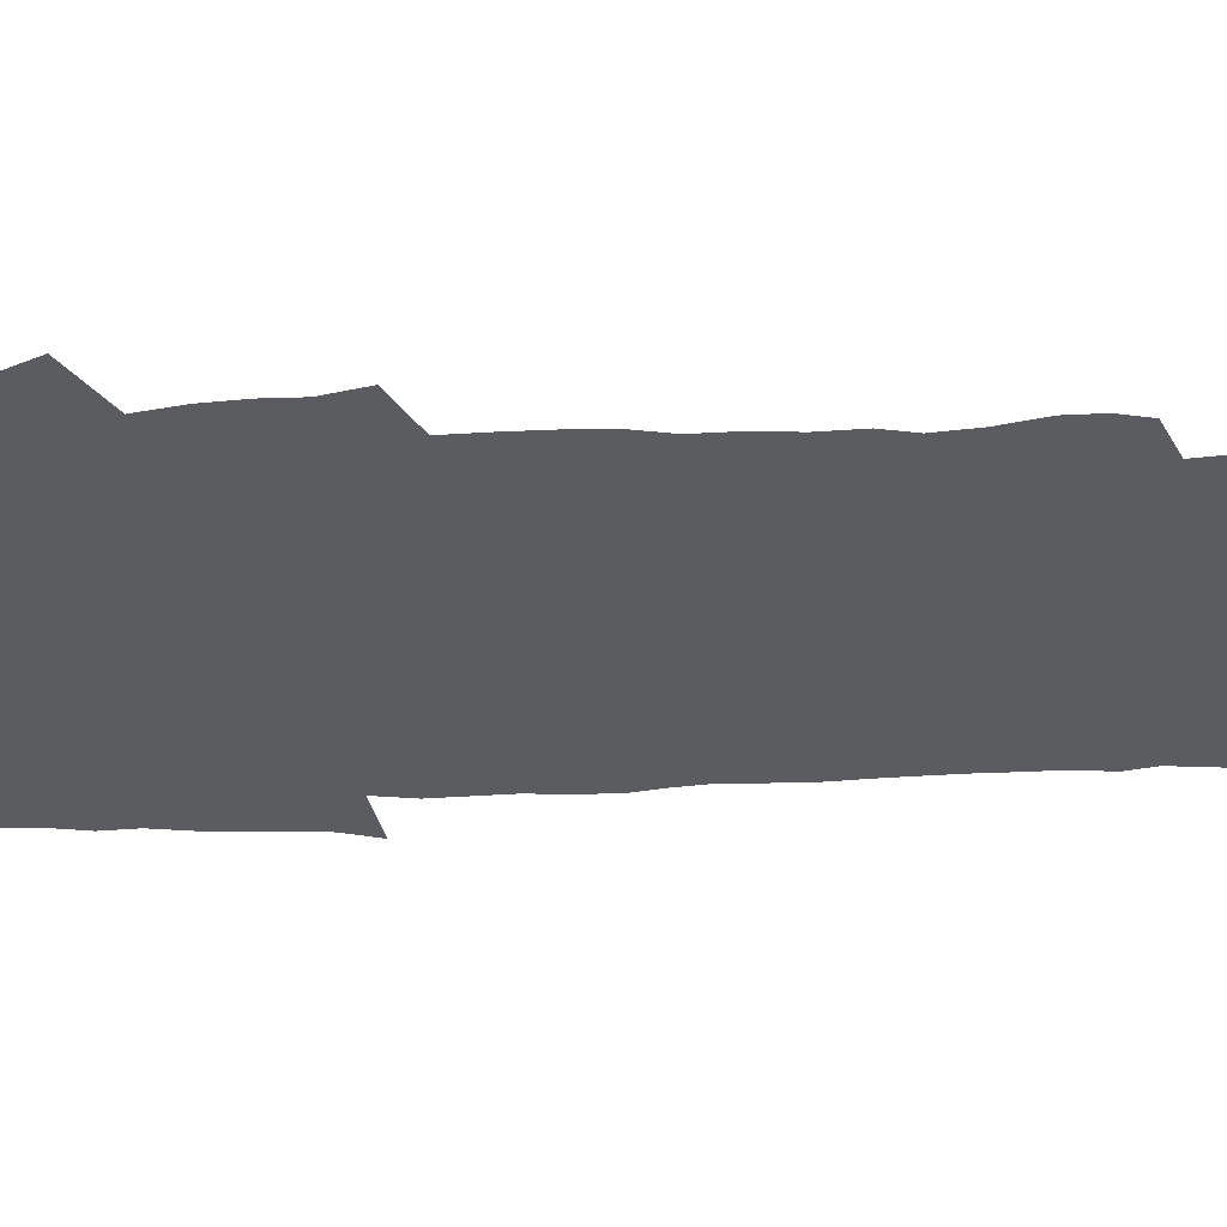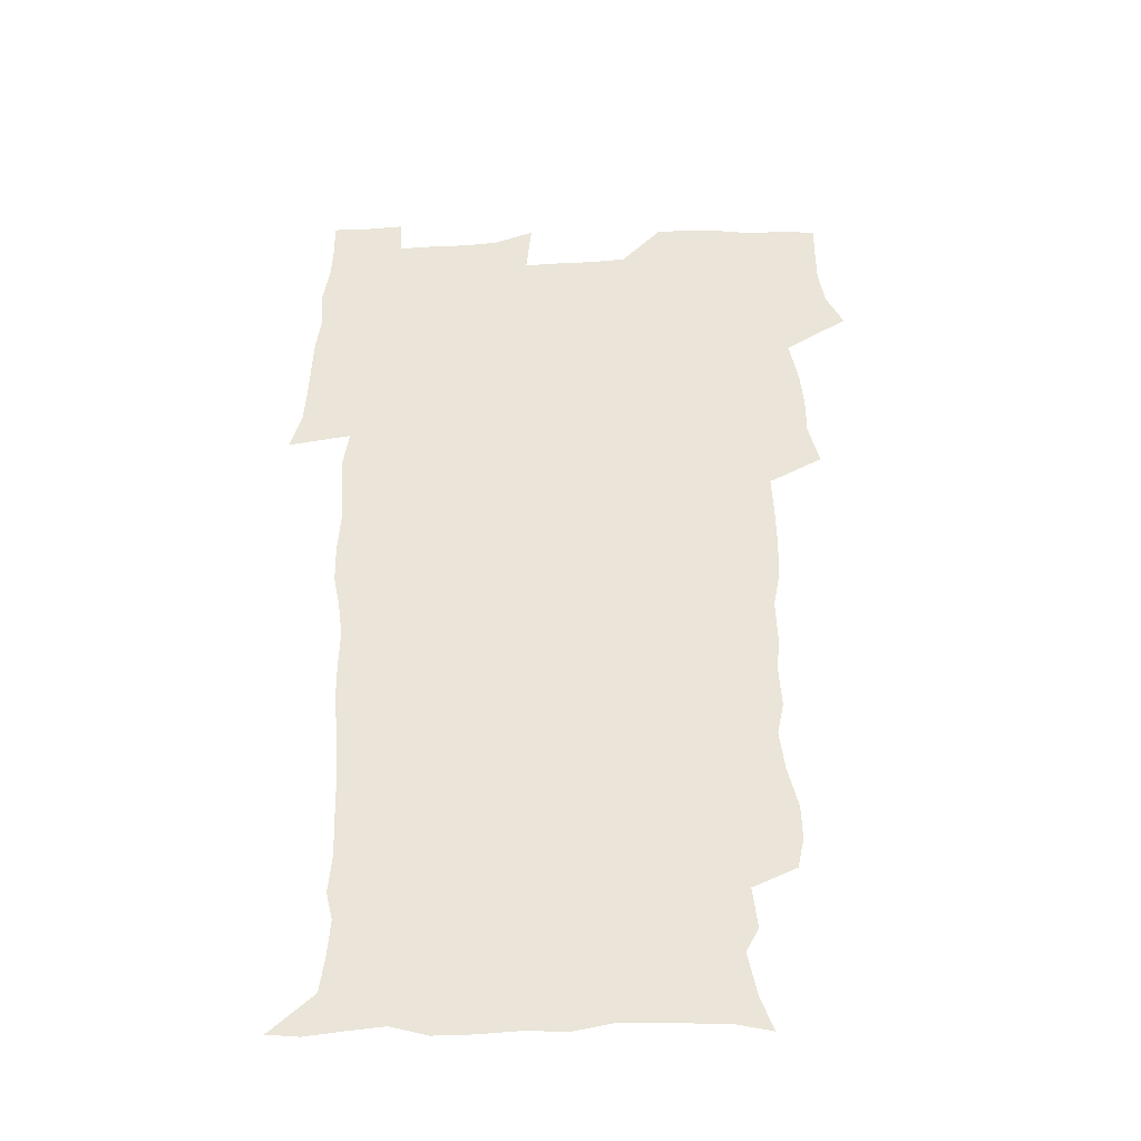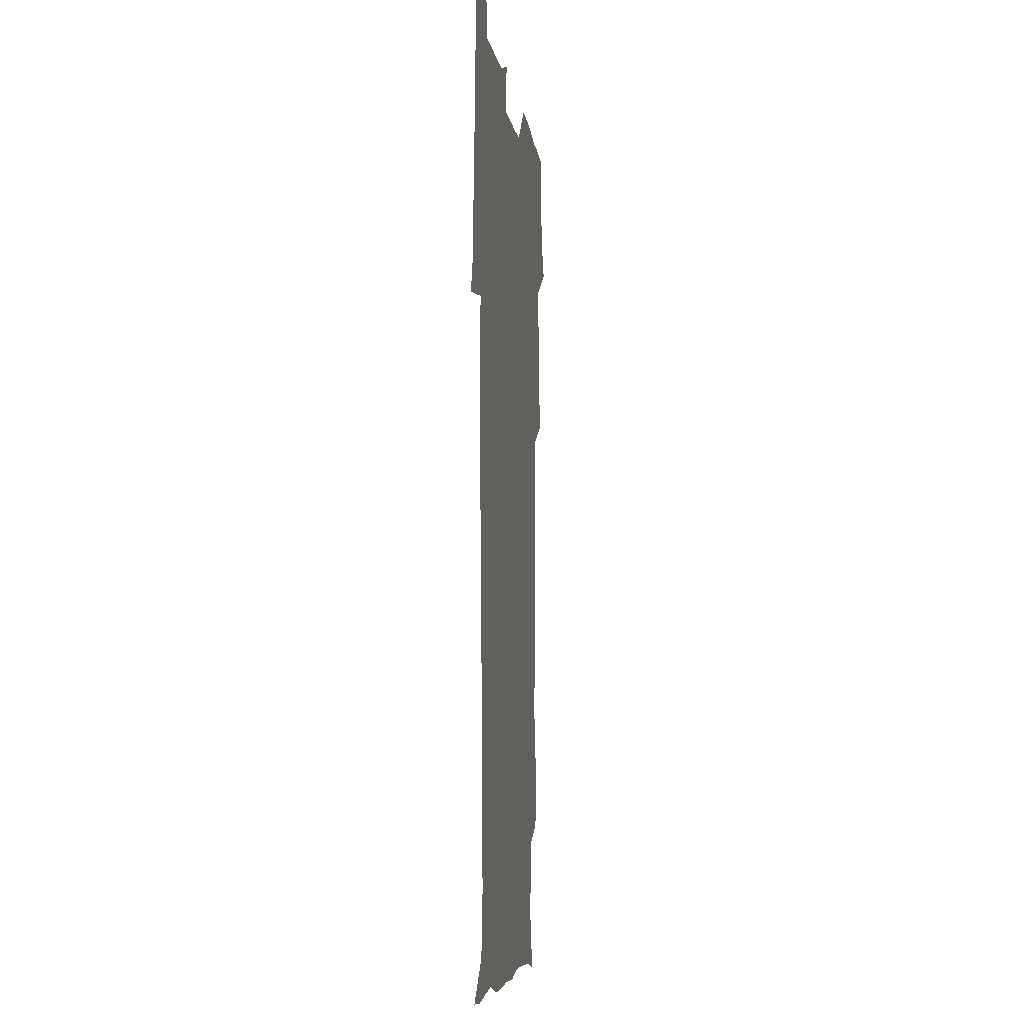
<metadata>
{"format":"obj","ext":"obj","renderer":"f3d","projection":"perspective","resolution":1024,"background":"white","views":[{"elev":-34.3,"azim":-87.8,"up":"+Z"},{"elev":-39.1,"azim":-177.0,"up":"+Y"},{"elev":-6.7,"azim":97.8,"up":"+Y"}]}
</metadata>
<code>
v 470.7 525.4 0
v 477.9 540.1 0
v 480.5 554.8 0
v 480.7 569.6 0
v 480.7 584.3 0
v 486.9 442 0
v 491.4 459.8 0
v 491.5 475.1 0
v 493 491.5 0
v 496.7 509.7 0
v 497.7 524.5 0
v 496.5 539.4 0
v 497.2 554 0
v 498.3 568 0
v 495.3 585.9 0
v 509.1 237.8 0
v 506.3 250.5 0
v 506.7 264.9 0
v 511 282.5 0
v 513.2 299.5 0
v 510.5 312.9 0
v 511.5 330.2 0
v 510.4 345.8 0
v 511 363.7 0
v 508.3 378.6 0
v 507.8 395 0
v 508.2 412.4 0
v 509 430.4 0
v 508.1 446.1 0
v 510.1 462.7 0
v 508.2 477.3 0
v 510.9 494 0
v 512.3 509.6 0
v 512.9 524.4 0
v 511 539.6 0
v 513.9 553.9 0
v 512.4 569.2 0
v 510.4 585.8 0
v 521.4 170 0
v 526.7 184.4 0
v 530.4 202.6 0
v 525.1 212.3 0
v 527.1 229.6 0
v 528.9 247 0
v 531.9 264.7 0
v 532.1 279.9 0
v 531.3 294.3 0
v 531.6 309.7 0
v 530.2 324 0
v 529.7 339.5 0
v 529 354.8 0
v 529 371 0
v 528.1 386.5 0
v 527 401.8 0
v 526.3 417.4 0
v 527.6 434.3 0
v 526.7 449.4 0
v 527.7 465.2 0
v 526.7 479.9 0
v 528.9 495.8 0
v 527.7 510.3 0
v 527.8 525 0
v 528.6 539.6 0
v 528.3 554.2 0
v 526.7 570.2 0
v 524.5 588.1 0
v 536.2 173.3 0
v 536.5 183.2 0
v 544.2 207.9 0
v 543.5 221.9 0
v 544.1 237.4 0
v 547 255.3 0
v 547.5 270.6 0
v 547.5 285.5 0
v 547.9 301 0
v 546.6 314.8 0
v 545.6 329.3 0
v 547.6 347.2 0
v 545.9 360.5 0
v 545.3 375.7 0
v 544.9 391 0
v 543.7 405.7 0
v 543.3 421 0
v 542.4 435.8 0
v 543.1 451.5 0
v 543.5 466.8 0
v 543.7 481.7 0
v 543.8 496.4 0
v 543.8 510.8 0
v 544.4 525.1 0
v 544.1 539.2 0
v 544 553 0
v 541.1 571 0
v 538.6 589.2 0
v 548.3 173.9 0
v 554.1 192.2 0
v 558.3 211.5 0
v 560.3 228.7 0
v 562.1 245.6 0
v 562.4 260.3 0
v 562 274.4 0
v 562.1 289.4 0
v 561.6 303.7 0
v 560.9 318.1 0
v 560.7 333.2 0
v 560.2 347.4 0
v 560.6 363.6 0
v 560.2 378.6 0
v 559.4 393 0
v 560 409.1 0
v 559.2 423.4 0
v 558.9 438.2 0
v 558.7 453.1 0
v 559.1 468.1 0
v 559.3 482.8 0
v 559 497 0
v 559 511.2 0
v 558.8 525.3 0
v 558.8 539.2 0
v 558 553.6 0
v 555.9 570.3 0
v 553.1 589.1 0
v 563 174.8 0
v 568.9 193.9 0
v 573.7 216.4 0
v 574.9 232.2 0
v 575.4 247.2 0
v 575.8 262.2 0
v 576 277.2 0
v 575.4 291 0
v 575 305.4 0
v 575.1 320.7 0
v 575.2 335.8 0
v 575.1 350.5 0
v 575.6 366.7 0
v 574.8 380.7 0
v 573.5 394.3 0
v 573.9 409.9 0
v 573.3 423.9 0
v 574 440.1 0
v 573.6 454.3 0
v 573.4 468.6 0
v 573.4 483 0
v 573.2 497.2 0
v 573.4 511.4 0
v 573.5 525.4 0
v 573.4 539.2 0
v 572.2 554.3 0
v 570 571.2 0
v 579.2 174.8 0
v 582.1 189.5 0
v 586.6 215.4 0
v 588.5 234 0
v 589.1 249.4 0
v 588.7 262.3 0
v 589.1 278.4 0
v 588.8 292.2 0
v 588.7 307 0
v 589 322.8 0
v 588.7 336.8 0
v 588.3 349.5 0
v 588.9 367.8 0
v 589.1 382.7 0
v 588.2 396.2 0
v 587.9 410.5 0
v 587 423.9 0
v 587.9 440.3 0
v 587.9 454.8 0
v 587.7 469.1 0
v 587.8 483.4 0
v 587.8 497.6 0
v 588 511.7 0
v 587.6 525.7 0
v 587.4 539.5 0
v 586.7 554.3 0
v 585.4 570.3 0
v 594.7 171.9 0
v 598.4 194.1 0
v 600.5 215.6 0
v 601.6 234.5 0
v 601.9 249.5 0
v 601.6 262.3 0
v 602.2 279 0
v 602.1 292.9 0
v 602.2 308.3 0
v 602.1 322.2 0
v 602.1 336.5 0
v 602.4 351.8 0
v 602.3 366.6 0
v 602.3 383.2 0
v 602.2 396.9 0
v 601.9 411.3 0
v 601.7 425.6 0
v 601.8 440.2 0
v 602 455.4 0
v 602.1 469.7 0
v 601.9 483.6 0
v 602 498 0
v 602.2 512 0
v 601.9 525.8 0
v 601.5 540.3 0
v 601.2 554.5 0
v 600.4 570.2 0
v 611.8 172.7 0
v 613.7 196.6 0
v 614.3 214.3 0
v 614.7 233.5 0
v 614.9 249.8 0
v 615.1 263.9 0
v 615.5 277.9 0
v 615.5 293.8 0
v 615.4 308.2 0
v 615.3 323.3 0
v 615.5 335.3 0
v 616 353.5 0
v 615.9 367.7 0
v 616.1 381.7 0
v 615.9 397.1 0
v 615.8 411.1 0
v 615.8 426.3 0
v 615.9 440.2 0
v 615.8 455.8 0
v 615.9 469.6 0
v 615.9 483.7 0
v 616 497.9 0
v 615.9 512 0
v 615.9 525.9 0
v 616 539.8 0
v 615.7 554.6 0
v 615.3 569.7 0
v 613.3 591.9 0
v 628.8 171.8 0
v 628.4 196.6 0
v 628.2 216.2 0
v 628.1 232.4 0
v 628.2 247.7 0
v 628.2 262.4 0
v 629.1 275.9 0
v 628.5 294.1 0
v 628.6 308.4 0
v 629 322.2 0
v 629.3 338.4 0
v 629.3 353.4 0
v 629.5 367.6 0
v 629.7 381.7 0
v 629.6 396.8 0
v 629.7 411.2 0
v 630 425.5 0
v 629.9 440.4 0
v 629.9 455 0
v 629.8 469.5 0
v 629.8 483.7 0
v 630.3 497.6 0
v 629.9 512.1 0
v 630.1 526.1 0
v 630.1 540.1 0
v 630 554.5 0
v 629.8 570.4 0
v 630.4 585.9 0
v 645.3 171.7 0
v 643.3 194.6 0
v 641.8 215.4 0
v 641.3 232 0
v 641.9 245.5 0
v 642.7 258.4 0
v 642.3 275.8 0
v 642.3 291.2 0
v 641.9 307 0
v 642.9 320.2 0
v 642.6 337.4 0
v 642.9 352 0
v 643 366.7 0
v 643.5 380.9 0
v 644 395.3 0
v 644 410.2 0
v 644 425.2 0
v 644.3 439.6 0
v 644.3 454.3 0
v 644.2 469 0
v 644.5 483.2 0
v 644.4 497.7 0
v 644.8 511.7 0
v 644.3 526.3 0
v 644.3 540.3 0
v 644.5 554.8 0
v 644.7 570.7 0
v 645.4 584.9 0
v 660.7 175.9 0
v 658.1 193.7 0
v 655.6 213.3 0
v 655 229.3 0
v 655.4 243.8 0
v 655.2 259.6 0
v 656.3 273 0
v 655.7 289.4 0
v 656.3 303.9 0
v 656.1 319.9 0
v 657 334.1 0
v 657.5 348.8 0
v 657.5 364.1 0
v 657.4 379.5 0
v 658.5 393.7 0
v 658.6 408.8 0
v 658.6 423.9 0
v 658.8 438.7 0
v 658.8 453.6 0
v 659 468.2 0
v 659.1 482.8 0
v 658.4 497.6 0
v 658.9 511.7 0
v 658.9 526.1 0
v 659.1 540.5 0
v 659.2 555 0
v 659.6 569.9 0
v 660.1 585.1 0
v 676.4 174.3 0
v 674.3 189.4 0
v 671.1 208.4 0
v 669.8 224.7 0
v 670 239.6 0
v 669.9 254.8 0
v 670.3 269.6 0
v 670 285.4 0
v 670.5 300.3 0
v 670.2 316.3 0
v 671.2 331 0
v 671.9 345.8 0
v 672.1 361.2 0
v 673.4 375.6 0
v 675.7 389.6 0
v 674.4 406.1 0
v 675.2 421 0
v 674.5 436.9 0
v 675.2 451.8 0
v 674.9 467 0
v 675 481.7 0
v 674.6 496.5 0
v 673.5 511.4 0
v 674.6 525.7 0
v 673.3 540.8 0
v 673.7 554.8 0
v 674.1 569 0
v 674.9 584.4 0
v 675.7 599.8 0
v 692.1 172.5 0
v 687.1 190.2 0
v 685 205.5 0
v 683.9 220.7 0
v 686.7 232.5 0
v 685.2 249 0
v 685.7 263.5 0
v 686.1 278.7 0
v 686.9 293.5 0
v 687.9 308.5 0
v 689.3 323.2 0
v 689.4 339.1 0
v 688.9 355.7 0
v 690.8 370.3 0
v 693.5 384.6 0
v 693.8 400.4 0
v 692.6 417.4 0
v 693.6 433 0
v 694.5 448.7 0
v 692 465.5 0
v 692.7 479.7 0
v 693.6 494.1 0
v 691.1 509.8 0
v 691.5 524.5 0
v 689.8 539.9 0
v 689.1 554.5 0
v 688.7 568.9 0
v 690 583.7 0
v 690.9 598.9 0
v 705.3 173.8 0
v 718.6 461.3 0
v 713.9 477.1 0
v 712.8 491.7 0
v 712.1 506.8 0
v 711.4 521.9 0
v 709.1 538 0
v 710.3 553.1 0
v 707.6 568.8 0
v 706.8 584 0
v 706.9 599 0
f 10 11 1
f 1 11 2
f 11 12 2
f 2 12 3
f 12 13 3
f 3 13 4
f 13 14 4
f 4 14 5
f 14 15 5
f 28 29 6
f 6 29 7
f 29 30 7
f 7 30 8
f 30 31 8
f 8 31 9
f 31 32 9
f 9 32 10
f 32 33 10
f 10 33 11
f 33 34 11
f 11 34 12
f 34 35 12
f 12 35 13
f 35 36 13
f 13 36 14
f 36 37 14
f 14 37 15
f 37 38 15
f 43 44 16
f 16 44 17
f 44 45 17
f 17 45 18
f 45 46 18
f 18 46 19
f 46 47 19
f 19 47 20
f 47 48 20
f 20 48 21
f 48 49 21
f 21 49 22
f 49 50 22
f 22 50 23
f 50 51 23
f 23 51 24
f 51 52 24
f 24 52 25
f 52 53 25
f 25 53 26
f 53 54 26
f 26 54 27
f 54 55 27
f 27 55 28
f 55 56 28
f 28 56 29
f 56 57 29
f 29 57 30
f 57 58 30
f 30 58 31
f 58 59 31
f 31 59 32
f 59 60 32
f 32 60 33
f 60 61 33
f 33 61 34
f 61 62 34
f 34 62 35
f 62 63 35
f 35 63 36
f 63 64 36
f 36 64 37
f 64 65 37
f 37 65 38
f 65 66 38
f 39 67 40
f 67 68 40
f 40 68 41
f 68 69 41
f 41 69 42
f 69 70 42
f 42 70 43
f 70 71 43
f 43 71 44
f 71 72 44
f 44 72 45
f 72 73 45
f 45 73 46
f 73 74 46
f 46 74 47
f 74 75 47
f 47 75 48
f 75 76 48
f 48 76 49
f 76 77 49
f 49 77 50
f 77 78 50
f 50 78 51
f 78 79 51
f 51 79 52
f 79 80 52
f 52 80 53
f 80 81 53
f 53 81 54
f 81 82 54
f 54 82 55
f 82 83 55
f 55 83 56
f 83 84 56
f 56 84 57
f 84 85 57
f 57 85 58
f 85 86 58
f 58 86 59
f 86 87 59
f 59 87 60
f 87 88 60
f 60 88 61
f 88 89 61
f 61 89 62
f 89 90 62
f 62 90 63
f 90 91 63
f 63 91 64
f 91 92 64
f 64 92 65
f 92 93 65
f 65 93 66
f 93 94 66
f 67 95 68
f 95 96 68
f 68 96 69
f 96 97 69
f 69 97 70
f 97 98 70
f 70 98 71
f 98 99 71
f 71 99 72
f 99 100 72
f 72 100 73
f 100 101 73
f 73 101 74
f 101 102 74
f 74 102 75
f 102 103 75
f 75 103 76
f 103 104 76
f 76 104 77
f 104 105 77
f 77 105 78
f 105 106 78
f 78 106 79
f 106 107 79
f 79 107 80
f 107 108 80
f 80 108 81
f 108 109 81
f 81 109 82
f 109 110 82
f 82 110 83
f 110 111 83
f 83 111 84
f 111 112 84
f 84 112 85
f 112 113 85
f 85 113 86
f 113 114 86
f 86 114 87
f 114 115 87
f 87 115 88
f 115 116 88
f 88 116 89
f 116 117 89
f 89 117 90
f 117 118 90
f 90 118 91
f 118 119 91
f 91 119 92
f 119 120 92
f 92 120 93
f 120 121 93
f 93 121 94
f 121 122 94
f 95 123 96
f 123 124 96
f 96 124 97
f 124 125 97
f 97 125 98
f 125 126 98
f 98 126 99
f 126 127 99
f 99 127 100
f 127 128 100
f 100 128 101
f 128 129 101
f 101 129 102
f 129 130 102
f 102 130 103
f 130 131 103
f 103 131 104
f 131 132 104
f 104 132 105
f 132 133 105
f 105 133 106
f 133 134 106
f 106 134 107
f 134 135 107
f 107 135 108
f 135 136 108
f 108 136 109
f 136 137 109
f 109 137 110
f 137 138 110
f 110 138 111
f 138 139 111
f 111 139 112
f 139 140 112
f 112 140 113
f 140 141 113
f 113 141 114
f 141 142 114
f 114 142 115
f 142 143 115
f 115 143 116
f 143 144 116
f 116 144 117
f 144 145 117
f 117 145 118
f 145 146 118
f 118 146 119
f 146 147 119
f 119 147 120
f 147 148 120
f 120 148 121
f 148 149 121
f 121 149 122
f 123 150 124
f 150 151 124
f 124 151 125
f 151 152 125
f 125 152 126
f 152 153 126
f 126 153 127
f 153 154 127
f 127 154 128
f 154 155 128
f 128 155 129
f 155 156 129
f 129 156 130
f 156 157 130
f 130 157 131
f 157 158 131
f 131 158 132
f 158 159 132
f 132 159 133
f 159 160 133
f 133 160 134
f 160 161 134
f 134 161 135
f 161 162 135
f 135 162 136
f 162 163 136
f 136 163 137
f 163 164 137
f 137 164 138
f 164 165 138
f 138 165 139
f 165 166 139
f 139 166 140
f 166 167 140
f 140 167 141
f 167 168 141
f 141 168 142
f 168 169 142
f 142 169 143
f 169 170 143
f 143 170 144
f 170 171 144
f 144 171 145
f 171 172 145
f 145 172 146
f 172 173 146
f 146 173 147
f 173 174 147
f 147 174 148
f 174 175 148
f 148 175 149
f 175 176 149
f 150 177 151
f 177 178 151
f 151 178 152
f 178 179 152
f 152 179 153
f 179 180 153
f 153 180 154
f 180 181 154
f 154 181 155
f 181 182 155
f 155 182 156
f 182 183 156
f 156 183 157
f 183 184 157
f 157 184 158
f 184 185 158
f 158 185 159
f 185 186 159
f 159 186 160
f 186 187 160
f 160 187 161
f 187 188 161
f 161 188 162
f 188 189 162
f 162 189 163
f 189 190 163
f 163 190 164
f 190 191 164
f 164 191 165
f 191 192 165
f 165 192 166
f 192 193 166
f 166 193 167
f 193 194 167
f 167 194 168
f 194 195 168
f 168 195 169
f 195 196 169
f 169 196 170
f 196 197 170
f 170 197 171
f 197 198 171
f 171 198 172
f 198 199 172
f 172 199 173
f 199 200 173
f 173 200 174
f 200 201 174
f 174 201 175
f 201 202 175
f 175 202 176
f 202 203 176
f 177 204 178
f 204 205 178
f 178 205 179
f 205 206 179
f 179 206 180
f 206 207 180
f 180 207 181
f 207 208 181
f 181 208 182
f 208 209 182
f 182 209 183
f 209 210 183
f 183 210 184
f 210 211 184
f 184 211 185
f 211 212 185
f 185 212 186
f 212 213 186
f 186 213 187
f 213 214 187
f 187 214 188
f 214 215 188
f 188 215 189
f 215 216 189
f 189 216 190
f 216 217 190
f 190 217 191
f 217 218 191
f 191 218 192
f 218 219 192
f 192 219 193
f 219 220 193
f 193 220 194
f 220 221 194
f 194 221 195
f 221 222 195
f 195 222 196
f 222 223 196
f 196 223 197
f 223 224 197
f 197 224 198
f 224 225 198
f 198 225 199
f 225 226 199
f 199 226 200
f 226 227 200
f 200 227 201
f 227 228 201
f 201 228 202
f 228 229 202
f 202 229 203
f 229 230 203
f 204 232 205
f 232 233 205
f 205 233 206
f 233 234 206
f 206 234 207
f 234 235 207
f 207 235 208
f 235 236 208
f 208 236 209
f 236 237 209
f 209 237 210
f 237 238 210
f 210 238 211
f 238 239 211
f 211 239 212
f 239 240 212
f 212 240 213
f 240 241 213
f 213 241 214
f 241 242 214
f 214 242 215
f 242 243 215
f 215 243 216
f 243 244 216
f 216 244 217
f 244 245 217
f 217 245 218
f 245 246 218
f 218 246 219
f 246 247 219
f 219 247 220
f 247 248 220
f 220 248 221
f 248 249 221
f 221 249 222
f 249 250 222
f 222 250 223
f 250 251 223
f 223 251 224
f 251 252 224
f 224 252 225
f 252 253 225
f 225 253 226
f 253 254 226
f 226 254 227
f 254 255 227
f 227 255 228
f 255 256 228
f 228 256 229
f 256 257 229
f 229 257 230
f 257 258 230
f 230 258 231
f 258 259 231
f 232 260 233
f 260 261 233
f 233 261 234
f 261 262 234
f 234 262 235
f 262 263 235
f 235 263 236
f 263 264 236
f 236 264 237
f 264 265 237
f 237 265 238
f 265 266 238
f 238 266 239
f 266 267 239
f 239 267 240
f 267 268 240
f 240 268 241
f 268 269 241
f 241 269 242
f 269 270 242
f 242 270 243
f 270 271 243
f 243 271 244
f 271 272 244
f 244 272 245
f 272 273 245
f 245 273 246
f 273 274 246
f 246 274 247
f 274 275 247
f 247 275 248
f 275 276 248
f 248 276 249
f 276 277 249
f 249 277 250
f 277 278 250
f 250 278 251
f 278 279 251
f 251 279 252
f 279 280 252
f 252 280 253
f 280 281 253
f 253 281 254
f 281 282 254
f 254 282 255
f 282 283 255
f 255 283 256
f 283 284 256
f 256 284 257
f 284 285 257
f 257 285 258
f 285 286 258
f 258 286 259
f 286 287 259
f 260 288 261
f 288 289 261
f 261 289 262
f 289 290 262
f 262 290 263
f 290 291 263
f 263 291 264
f 291 292 264
f 264 292 265
f 292 293 265
f 265 293 266
f 293 294 266
f 266 294 267
f 294 295 267
f 267 295 268
f 295 296 268
f 268 296 269
f 296 297 269
f 269 297 270
f 297 298 270
f 270 298 271
f 298 299 271
f 271 299 272
f 299 300 272
f 272 300 273
f 300 301 273
f 273 301 274
f 301 302 274
f 274 302 275
f 302 303 275
f 275 303 276
f 303 304 276
f 276 304 277
f 304 305 277
f 277 305 278
f 305 306 278
f 278 306 279
f 306 307 279
f 279 307 280
f 307 308 280
f 280 308 281
f 308 309 281
f 281 309 282
f 309 310 282
f 282 310 283
f 310 311 283
f 283 311 284
f 311 312 284
f 284 312 285
f 312 313 285
f 285 313 286
f 313 314 286
f 286 314 287
f 314 315 287
f 288 316 289
f 316 317 289
f 289 317 290
f 317 318 290
f 290 318 291
f 318 319 291
f 291 319 292
f 319 320 292
f 292 320 293
f 320 321 293
f 293 321 294
f 321 322 294
f 294 322 295
f 322 323 295
f 295 323 296
f 323 324 296
f 296 324 297
f 324 325 297
f 297 325 298
f 325 326 298
f 298 326 299
f 326 327 299
f 299 327 300
f 327 328 300
f 300 328 301
f 328 329 301
f 301 329 302
f 329 330 302
f 302 330 303
f 330 331 303
f 303 331 304
f 331 332 304
f 304 332 305
f 332 333 305
f 305 333 306
f 333 334 306
f 306 334 307
f 334 335 307
f 307 335 308
f 335 336 308
f 308 336 309
f 336 337 309
f 309 337 310
f 337 338 310
f 310 338 311
f 338 339 311
f 311 339 312
f 339 340 312
f 312 340 313
f 340 341 313
f 313 341 314
f 341 342 314
f 314 342 315
f 342 343 315
f 316 345 317
f 345 346 317
f 317 346 318
f 346 347 318
f 318 347 319
f 347 348 319
f 319 348 320
f 348 349 320
f 320 349 321
f 349 350 321
f 321 350 322
f 350 351 322
f 322 351 323
f 351 352 323
f 323 352 324
f 352 353 324
f 324 353 325
f 353 354 325
f 325 354 326
f 354 355 326
f 326 355 327
f 355 356 327
f 327 356 328
f 356 357 328
f 328 357 329
f 357 358 329
f 329 358 330
f 358 359 330
f 330 359 331
f 359 360 331
f 331 360 332
f 360 361 332
f 332 361 333
f 361 362 333
f 333 362 334
f 362 363 334
f 334 363 335
f 363 364 335
f 335 364 336
f 364 365 336
f 336 365 337
f 365 366 337
f 337 366 338
f 366 367 338
f 338 367 339
f 367 368 339
f 339 368 340
f 368 369 340
f 340 369 341
f 369 370 341
f 341 370 342
f 370 371 342
f 342 371 343
f 371 372 343
f 343 372 344
f 372 373 344
f 345 374 346
f 364 375 365
f 375 376 365
f 365 376 366
f 376 377 366
f 366 377 367
f 377 378 367
f 367 378 368
f 378 379 368
f 368 379 369
f 379 380 369
f 369 380 370
f 380 381 370
f 370 381 371
f 381 382 371
f 371 382 372
f 382 383 372
f 372 383 373
f 383 384 373

</code>
